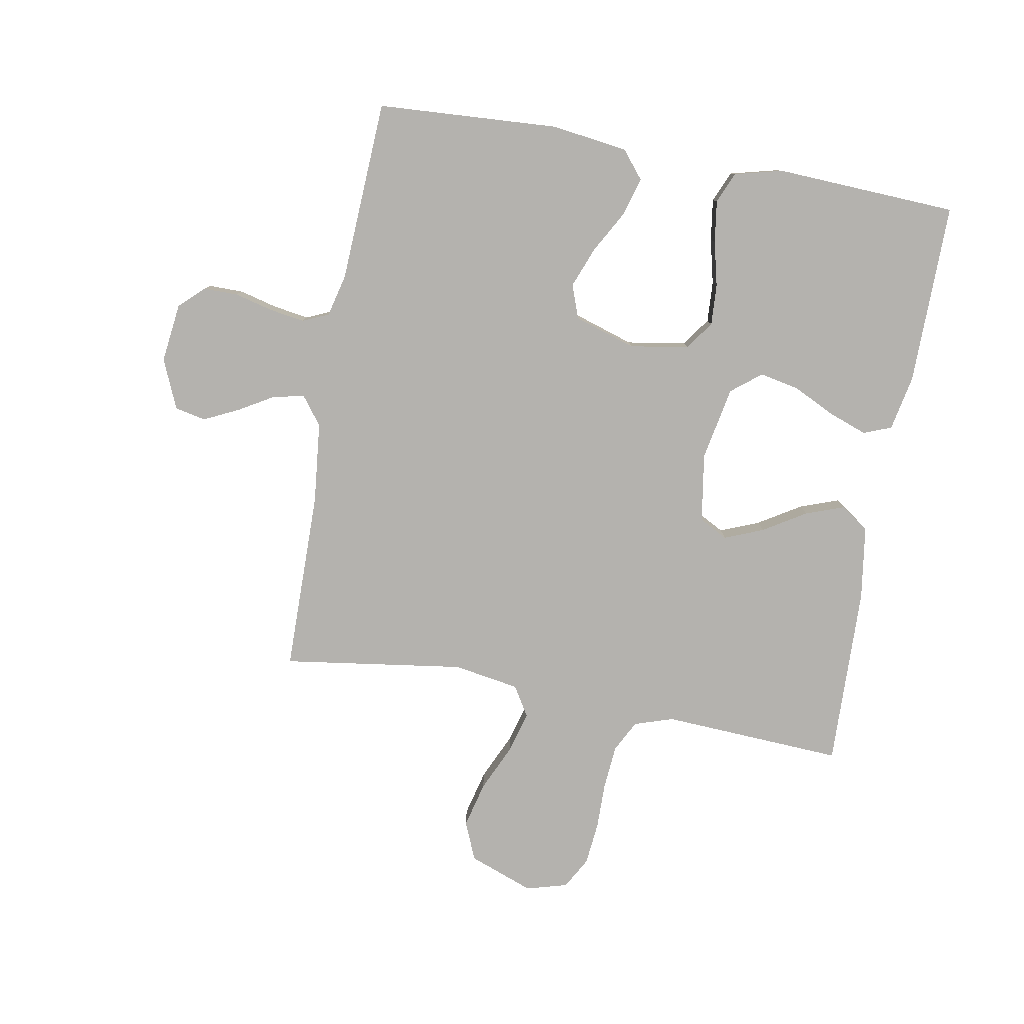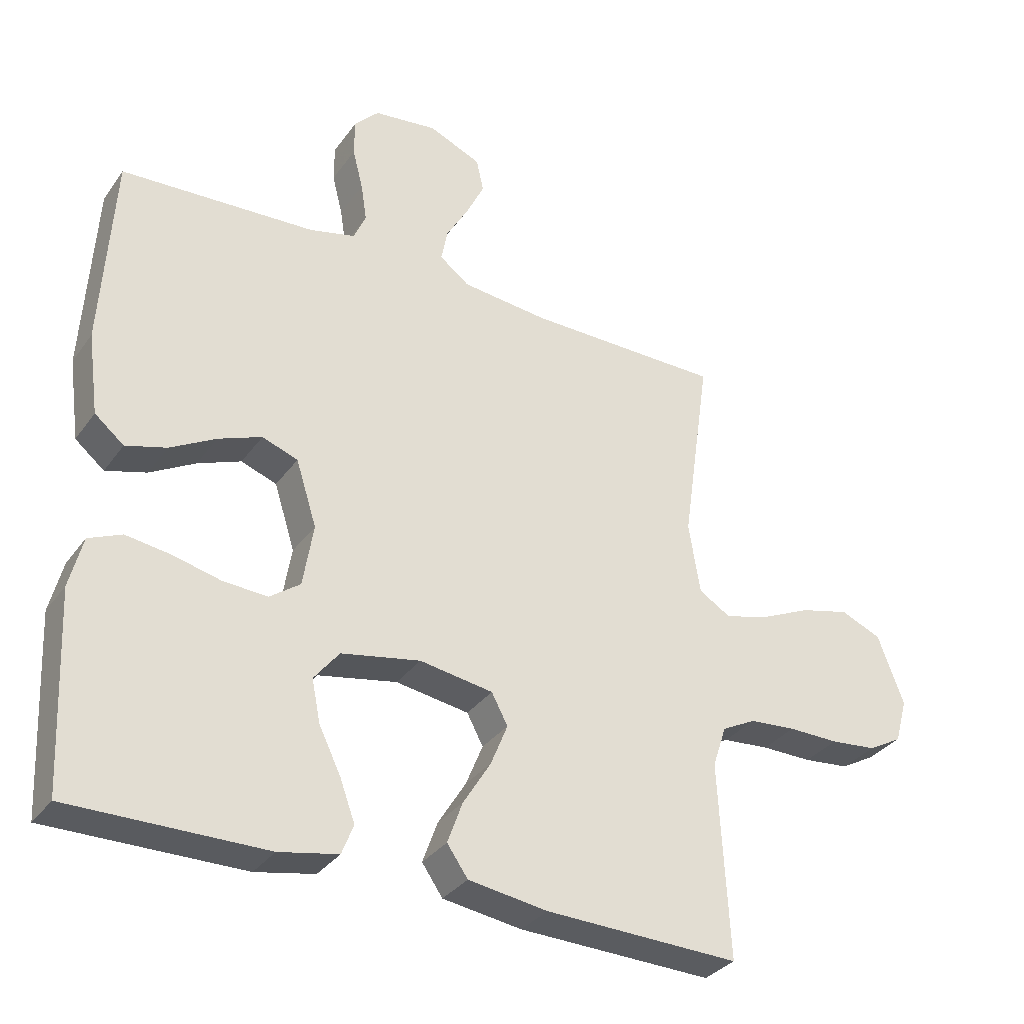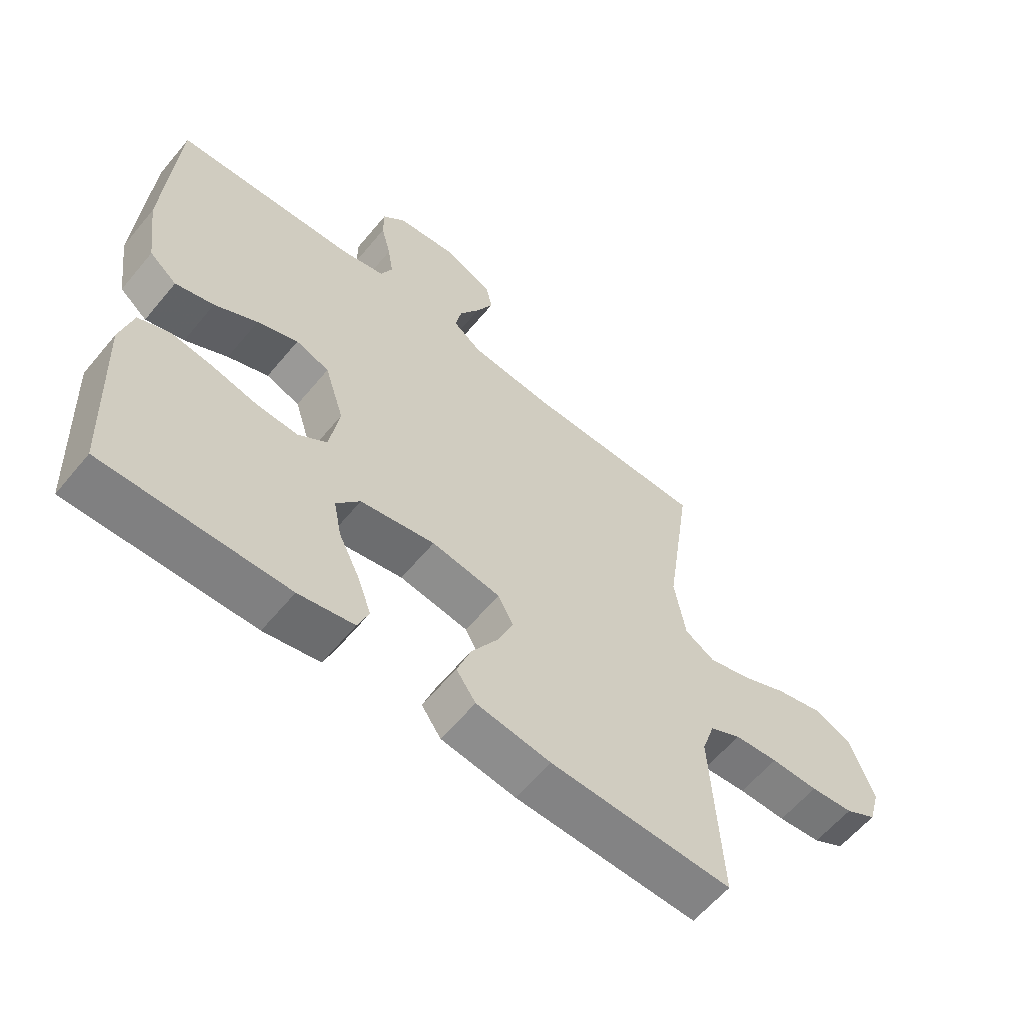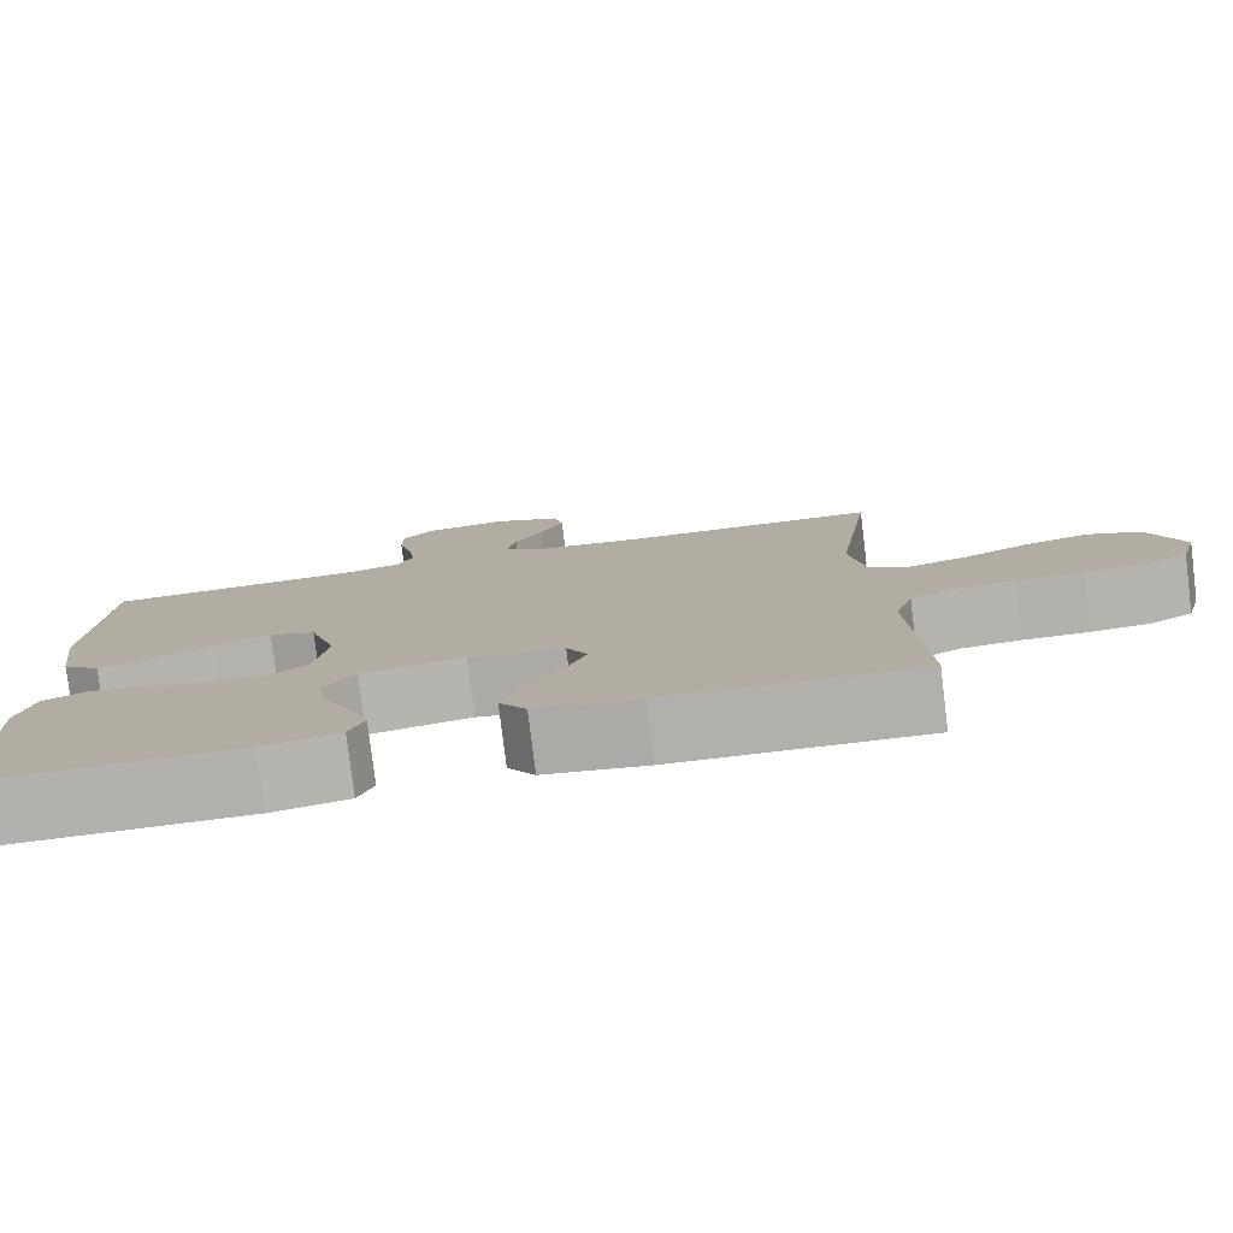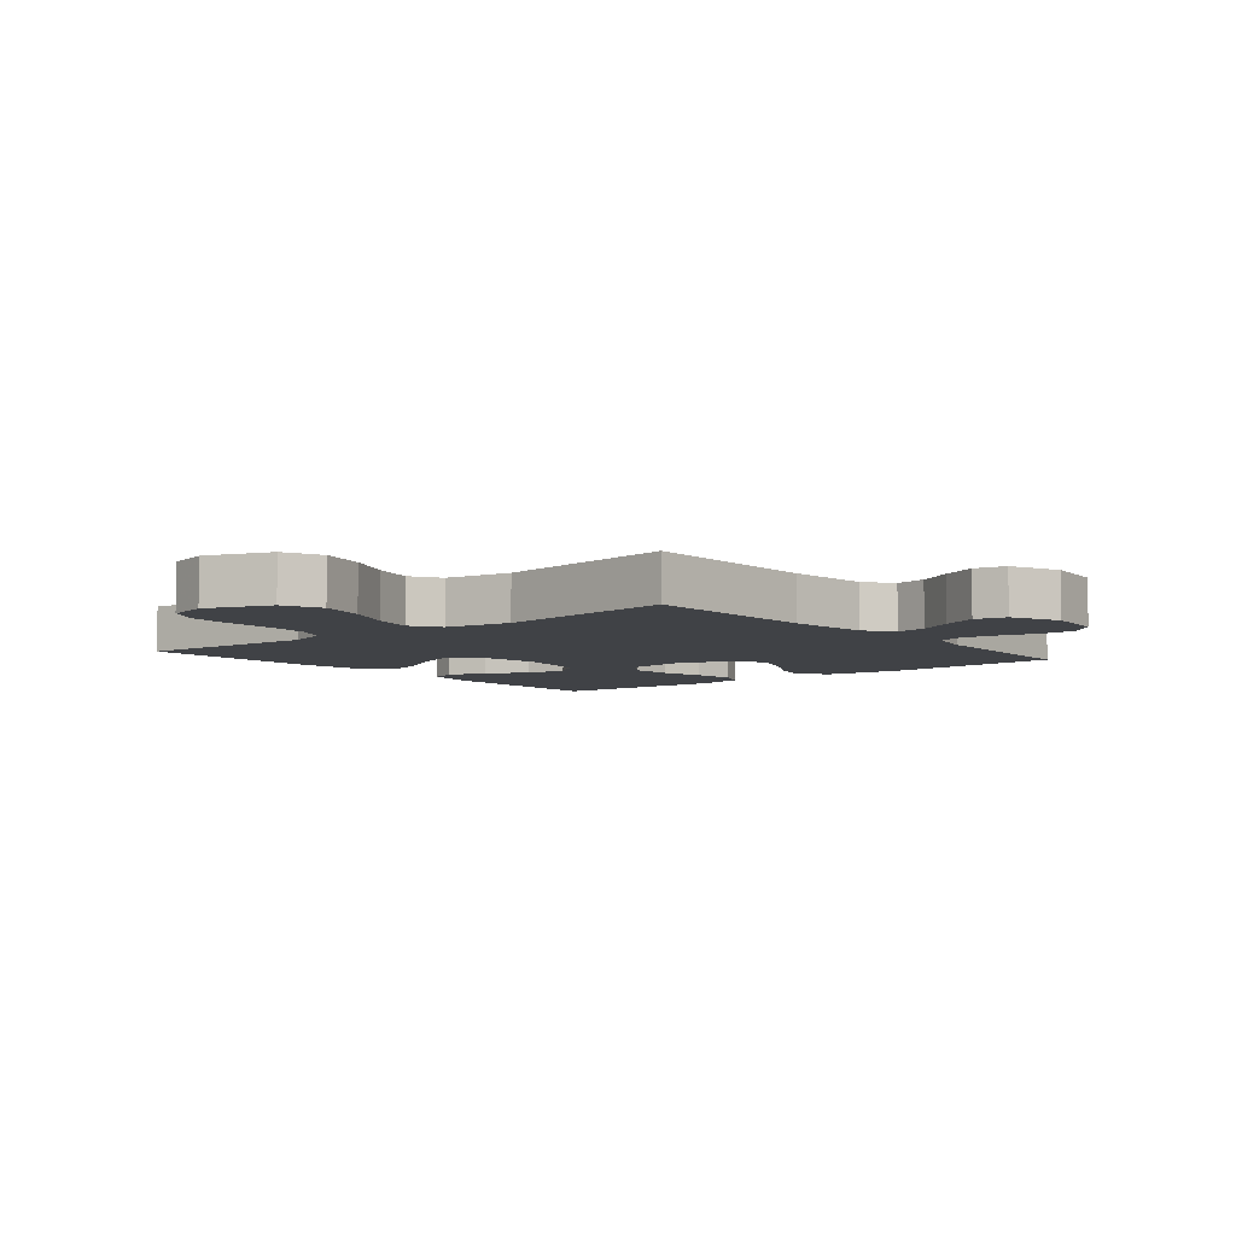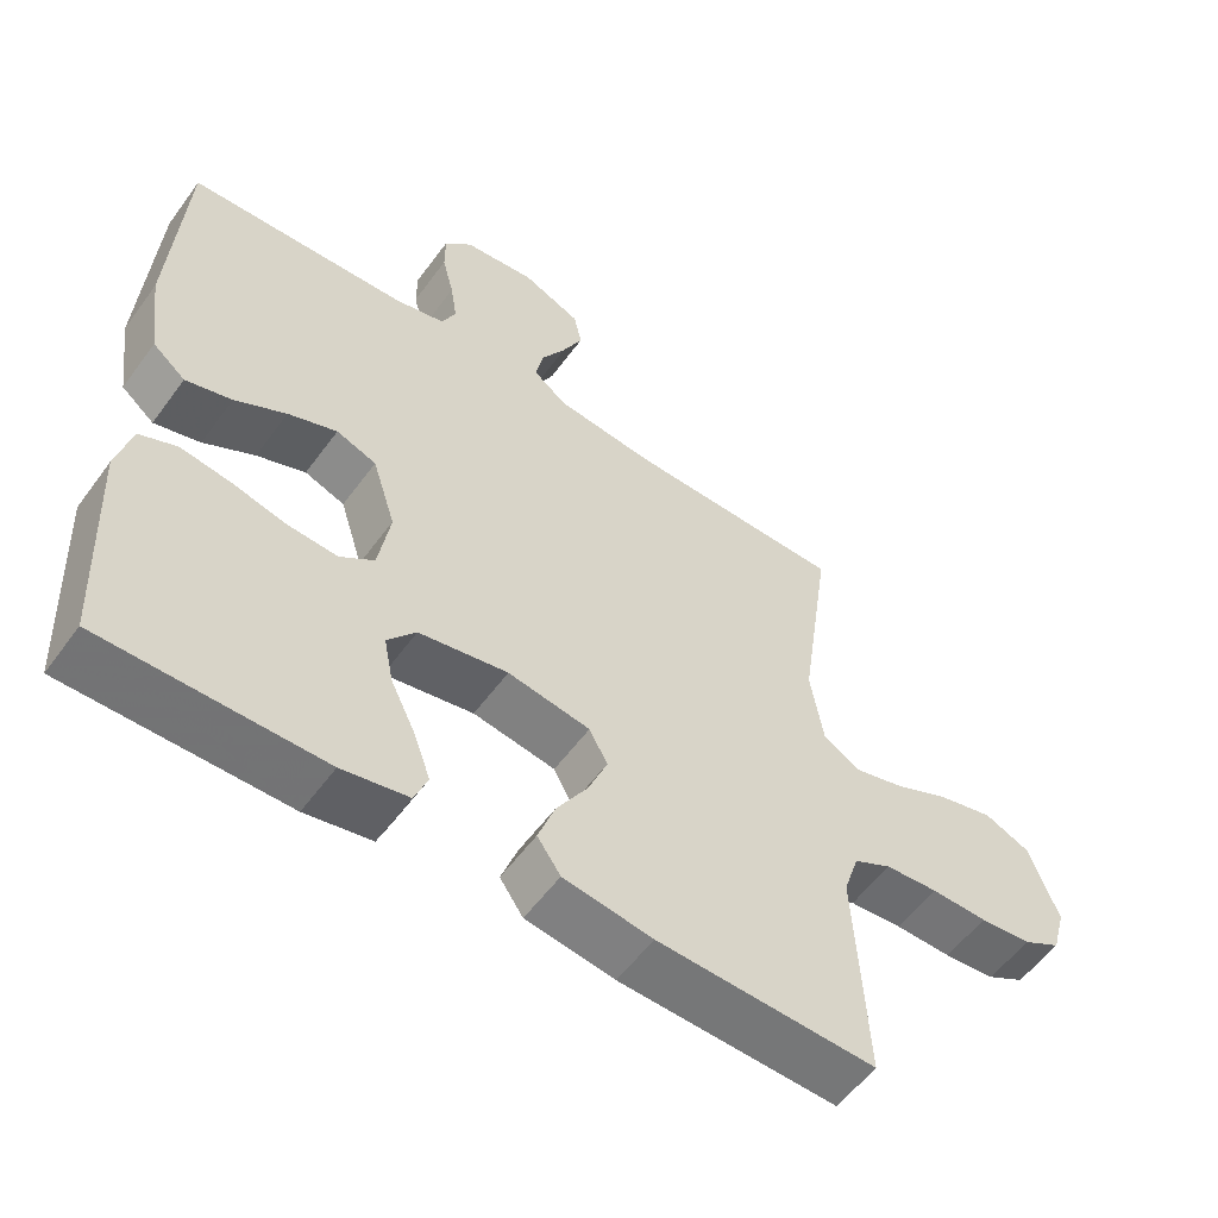
<metadata>
{"format":"obj","ext":"obj","renderer":"f3d","projection":"perspective","resolution":1024,"background":"white","views":[{"elev":-79.7,"azim":79.8,"up":"+Y"},{"elev":-32.9,"azim":150.0,"up":"+Z"},{"elev":-60.3,"azim":140.5,"up":"+Z"},{"elev":-79.1,"azim":-173.0,"up":"+Z"},{"elev":-6.3,"azim":-50.6,"up":"+Y"},{"elev":-56.2,"azim":144.3,"up":"+Z"}]}
</metadata>
<code>
v 0.5 0.07 0.5
v 0.518 0.07 0.2
v 0.501 0.07 0.075
v 0.456 0.07 0.038
v 0.393 0.07 0.056
v 0.323 0.07 0.095
v 0.256 0.07 0.121
v 0.201 0.07 0.101
v 0.169 0.07 0
v 0.185 0.07 -0.097
v 0.232 0.07 -0.131
v 0.3 0.07 -0.127
v 0.374 0.07 -0.109
v 0.443 0.07 -0.099
v 0.494 0.07 -0.121
v 0.514 0.07 -0.2
v 0.5 0.07 -0.5
v 0.2 0.07 -0.498
v 0.109 0.07 -0.48
v 0.091 0.07 -0.434
v 0.114 0.07 -0.371
v 0.148 0.07 -0.301
v 0.161 0.07 -0.236
v 0.122 0.07 -0.187
v 0 0.07 -0.164
v -0.113 0.07 -0.182
v -0.138 0.07 -0.229
v -0.112 0.07 -0.293
v -0.069 0.07 -0.363
v -0.046 0.07 -0.427
v -0.078 0.07 -0.473
v -0.2 0.07 -0.491
v -0.5 0.07 -0.5
v -0.484 0.07 -0.2
v -0.505 0.07 -0.136
v -0.557 0.07 -0.109
v -0.629 0.07 -0.103
v -0.707 0.07 -0.104
v -0.778 0.07 -0.097
v -0.83 0.07 -0.068
v -0.849 0.07 0
v -0.809 0.07 0.107
v -0.746 0.07 0.134
v -0.67 0.07 0.115
v -0.593 0.07 0.08
v -0.524 0.07 0.061
v -0.475 0.07 0.091
v -0.457 0.07 0.2
v -0.5 0.07 0.5
v -0.2 0.07 0.503
v -0.066 0.07 0.517
v -0.02 0.07 0.552
v -0.03 0.07 0.603
v -0.064 0.07 0.661
v -0.092 0.07 0.719
v -0.081 0.07 0.77
v 0 0.07 0.805
v 0.098 0.07 0.793
v 0.136 0.07 0.753
v 0.136 0.07 0.696
v 0.12 0.07 0.633
v 0.111 0.07 0.575
v 0.13 0.07 0.532
v 0.2 0.07 0.515
v 0.5 0 0.5
v 0.518 0 0.2
v 0.501 0 0.075
v 0.456 0 0.038
v 0.393 0 0.056
v 0.323 0 0.095
v 0.256 0 0.121
v 0.201 0 0.101
v 0.169 0 0
v 0.185 0 -0.097
v 0.232 0 -0.131
v 0.3 0 -0.127
v 0.374 0 -0.109
v 0.443 0 -0.099
v 0.494 0 -0.121
v 0.514 0 -0.2
v 0.5 0 -0.5
v 0.2 0 -0.498
v 0.109 0 -0.48
v 0.091 0 -0.434
v 0.114 0 -0.371
v 0.148 0 -0.301
v 0.161 0 -0.236
v 0.122 0 -0.187
v 0 0 -0.164
v -0.113 0 -0.182
v -0.138 0 -0.229
v -0.112 0 -0.293
v -0.069 0 -0.363
v -0.046 0 -0.427
v -0.078 0 -0.473
v -0.2 0 -0.491
v -0.5 0 -0.5
v -0.484 0 -0.2
v -0.505 0 -0.136
v -0.557 0 -0.109
v -0.629 0 -0.103
v -0.707 0 -0.104
v -0.778 0 -0.097
v -0.83 0 -0.068
v -0.849 0 0
v -0.809 0 0.107
v -0.746 0 0.134
v -0.67 0 0.115
v -0.593 0 0.08
v -0.524 0 0.061
v -0.475 0 0.091
v -0.457 0 0.2
v -0.5 0 0.5
v -0.2 0 0.503
v -0.066 0 0.517
v -0.02 0 0.552
v -0.03 0 0.603
v -0.064 0 0.661
v -0.092 0 0.719
v -0.081 0 0.77
v 0 0 0.805
v 0.098 0 0.793
v 0.136 0 0.753
v 0.136 0 0.696
v 0.12 0 0.633
v 0.111 0 0.575
v 0.13 0 0.532
v 0.2 0 0.515
f 59 60 61
f 58 59 61
f 57 58 61
f 56 57 61
f 55 56 61
f 54 55 61
f 53 54 61
f 52 53 61 62
f 51 52 62 63
f 48 49 50
f 51 63 64
f 50 51 64
f 48 50 64
f 47 48 64
f 43 44 45
f 42 43 45
f 41 42 45
f 40 41 45
f 39 40 45
f 38 39 45
f 37 38 45
f 36 37 45 46
f 35 36 46 47
f 32 33 34
f 31 32 34
f 30 31 34
f 29 30 34
f 28 29 34
f 34 35 47
f 28 34 47
f 27 28 47
f 20 21 22
f 19 20 22
f 18 19 22
f 17 18 22
f 16 17 22
f 15 16 22
f 14 15 22
f 13 14 22
f 12 13 22
f 11 12 22 23
f 10 11 23 24
f 4 5 6
f 3 4 6
f 2 3 6
f 1 2 6
f 64 1 6
f 64 6 7
f 26 27 47 64
f 25 26 64
f 9 10 24 25
f 8 9 25 64
f 7 8 64
f 125 124 123
f 125 123 122
f 125 122 121
f 125 121 120
f 125 120 119
f 125 119 118
f 125 118 117
f 126 125 117 116
f 127 126 116 115
f 114 113 112
f 128 127 115
f 128 115 114
f 128 114 112
f 128 112 111
f 109 108 107
f 109 107 106
f 109 106 105
f 109 105 104
f 109 104 103
f 109 103 102
f 109 102 101
f 110 109 101 100
f 111 110 100 99
f 98 97 96
f 98 96 95
f 98 95 94
f 98 94 93
f 98 93 92
f 111 99 98
f 111 98 92
f 111 92 91
f 86 85 84
f 86 84 83
f 86 83 82
f 86 82 81
f 86 81 80
f 86 80 79
f 86 79 78
f 86 78 77
f 86 77 76
f 87 86 76 75
f 88 87 75 74
f 70 69 68
f 70 68 67
f 70 67 66
f 70 66 65
f 70 65 128
f 71 70 128
f 128 111 91 90
f 128 90 89
f 89 88 74 73
f 128 89 73 72
f 128 72 71
f 1 65 66 2
f 2 66 67 3
f 3 67 68 4
f 4 68 69 5
f 5 69 70 6
f 6 70 71 7
f 7 71 72 8
f 8 72 73 9
f 9 73 74 10
f 10 74 75 11
f 11 75 76 12
f 12 76 77 13
f 13 77 78 14
f 14 78 79 15
f 15 79 80 16
f 16 80 81 17
f 17 81 82 18
f 18 82 83 19
f 19 83 84 20
f 20 84 85 21
f 21 85 86 22
f 22 86 87 23
f 23 87 88 24
f 24 88 89 25
f 25 89 90 26
f 26 90 91 27
f 27 91 92 28
f 28 92 93 29
f 29 93 94 30
f 30 94 95 31
f 31 95 96 32
f 32 96 97 33
f 33 97 98 34
f 34 98 99 35
f 35 99 100 36
f 36 100 101 37
f 37 101 102 38
f 38 102 103 39
f 39 103 104 40
f 40 104 105 41
f 41 105 106 42
f 42 106 107 43
f 43 107 108 44
f 44 108 109 45
f 45 109 110 46
f 46 110 111 47
f 47 111 112 48
f 48 112 113 49
f 49 113 114 50
f 50 114 115 51
f 51 115 116 52
f 52 116 117 53
f 53 117 118 54
f 54 118 119 55
f 55 119 120 56
f 56 120 121 57
f 57 121 122 58
f 58 122 123 59
f 59 123 124 60
f 60 124 125 61
f 61 125 126 62
f 62 126 127 63
f 63 127 128 64
f 64 128 65 1

</code>
